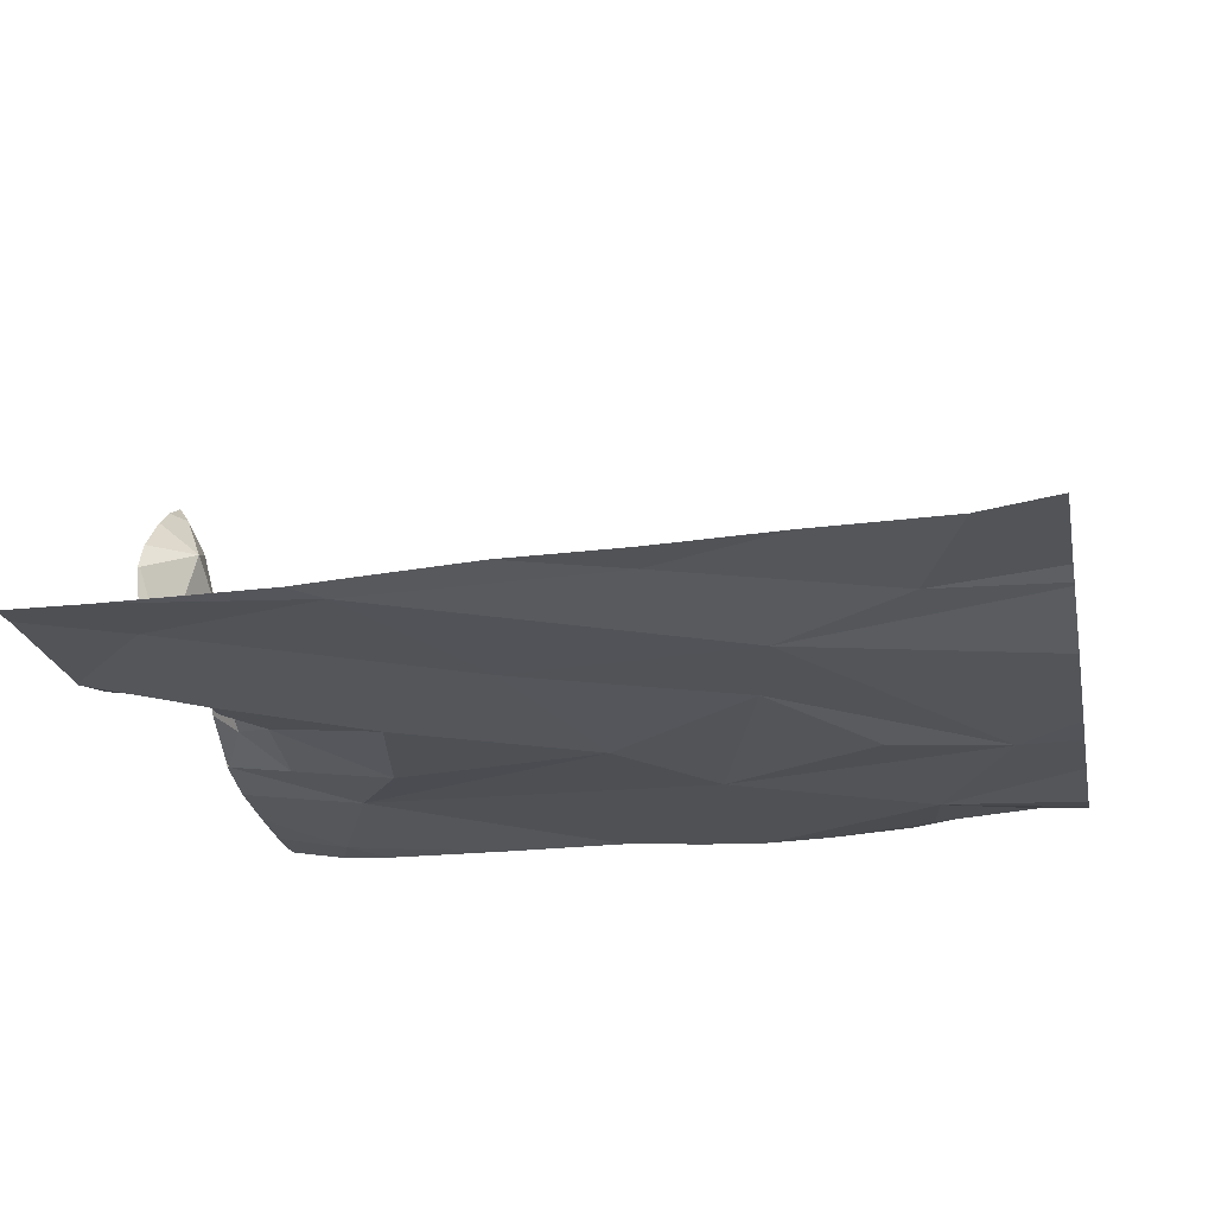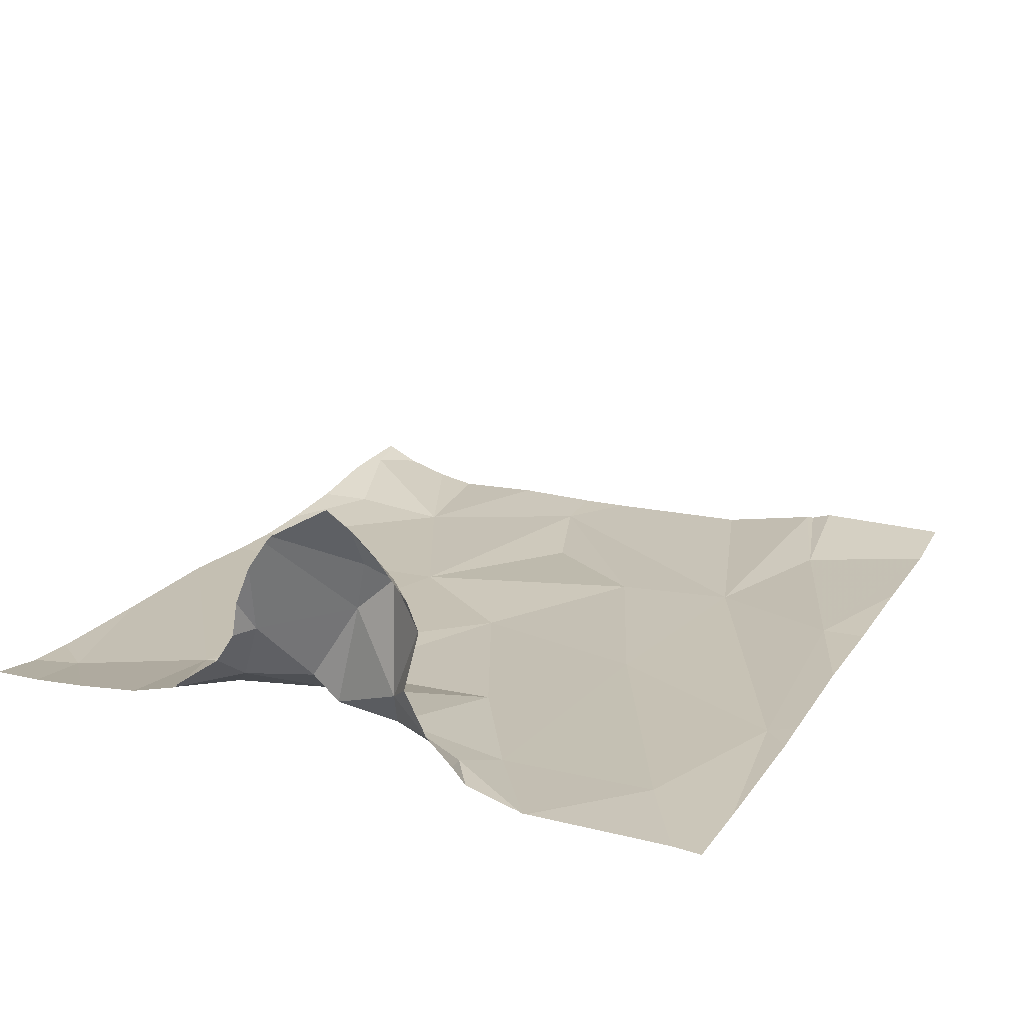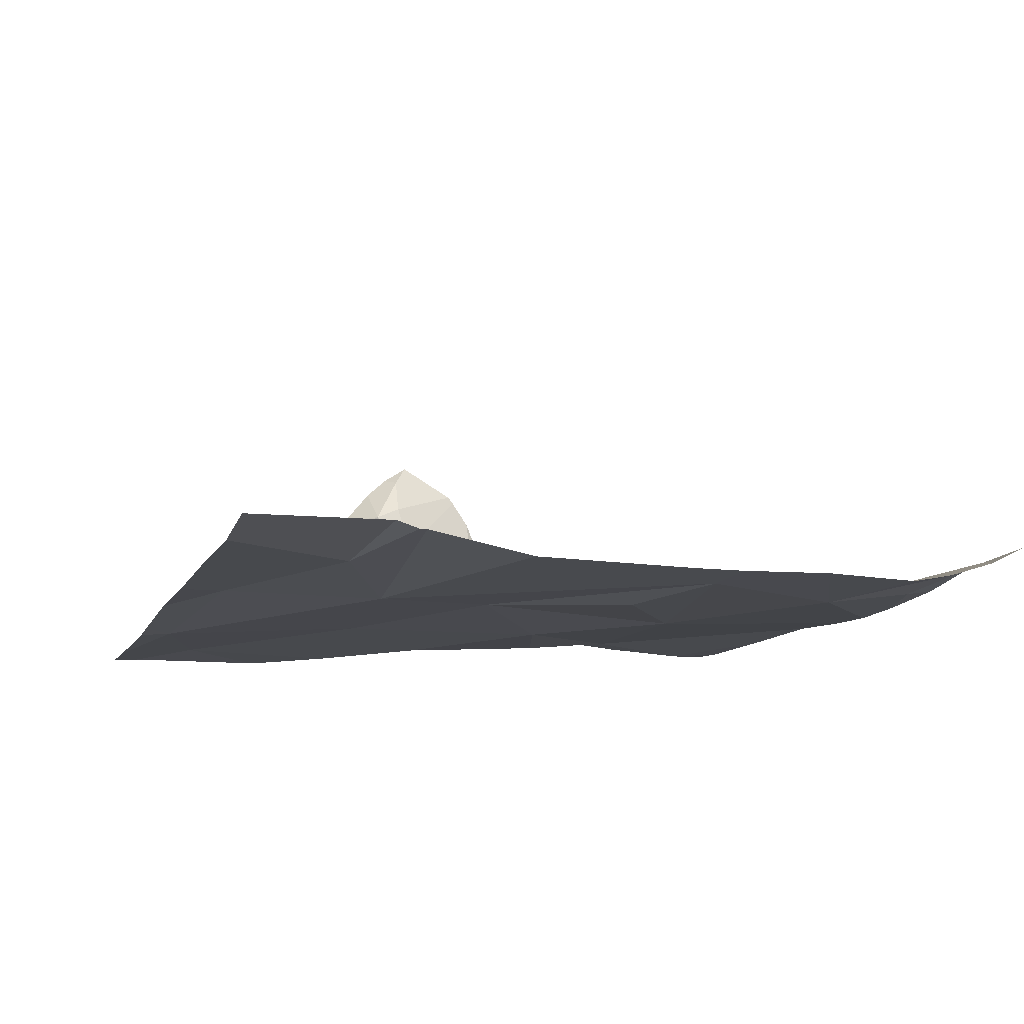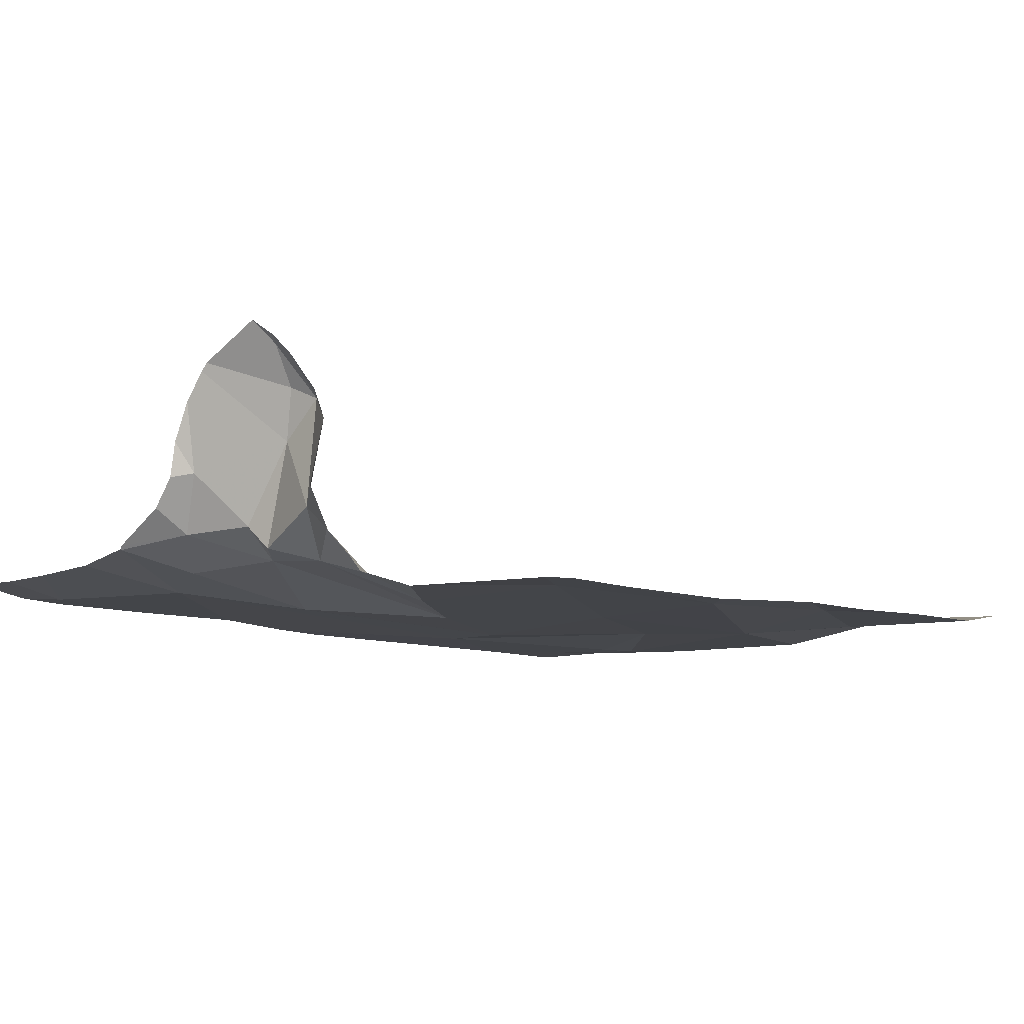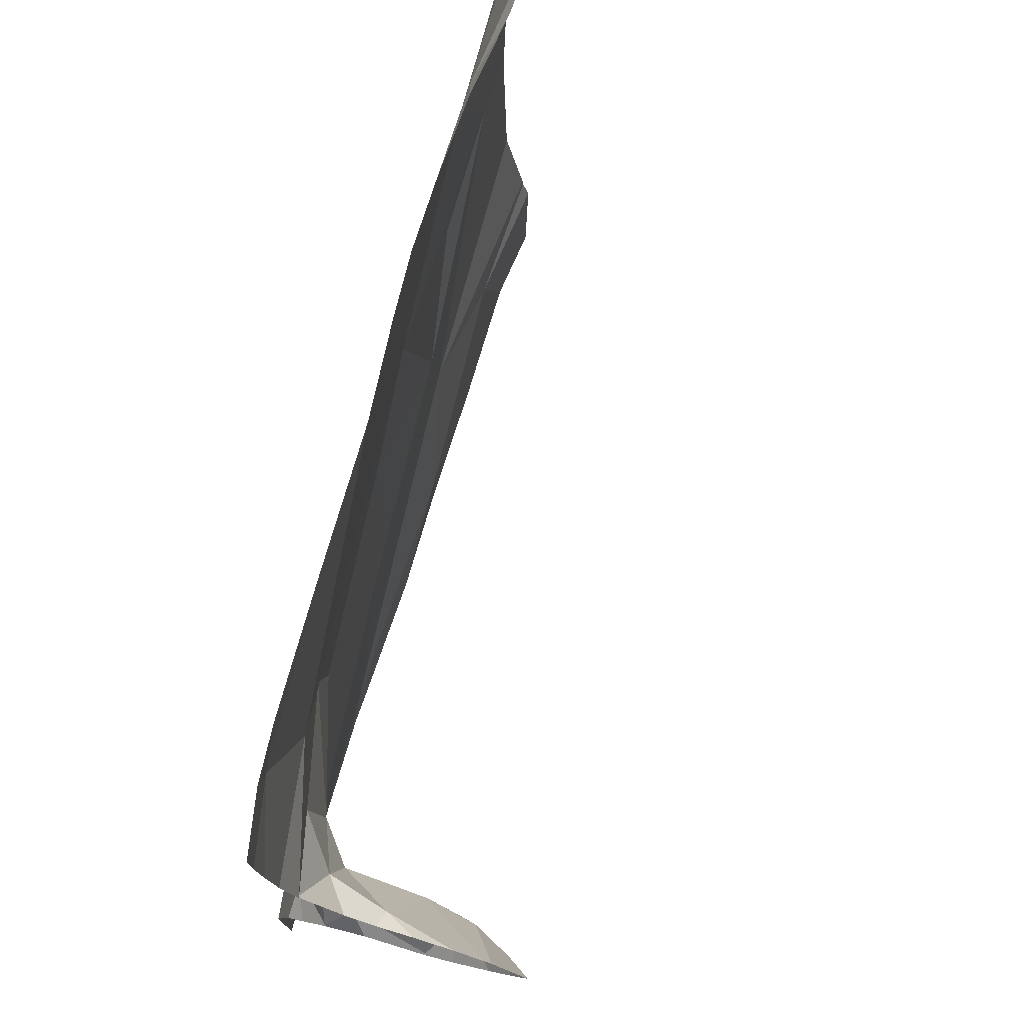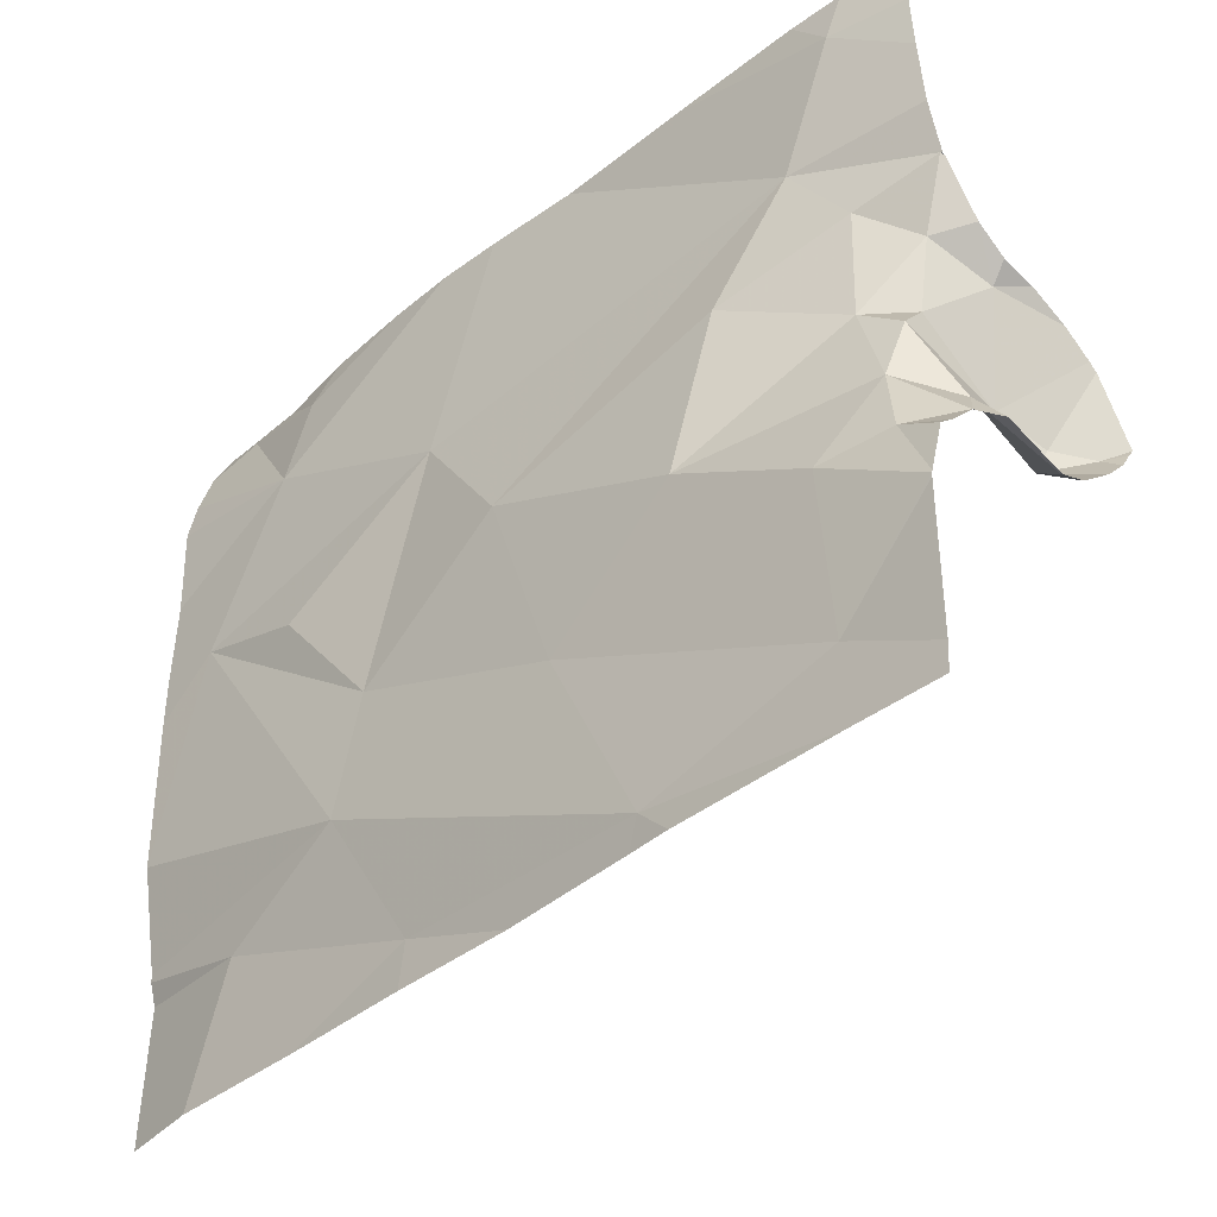
<metadata>
{"format":"obj","ext":"obj","renderer":"f3d","projection":"perspective","resolution":1024,"background":"white","views":[{"elev":-23.7,"azim":11.4,"up":"+Z"},{"elev":19.2,"azim":-65.4,"up":"+Z"},{"elev":-11.4,"azim":72.1,"up":"+Z"},{"elev":-7.4,"azim":-53.4,"up":"+Z"},{"elev":74.9,"azim":-73.9,"up":"+Y"},{"elev":-39.8,"azim":-135.4,"up":"+Y"}]}
</metadata>
<code>
v -118.3 242.7 483.2
v -118.3 242.1 483.2
v -118.3 242.1 483.2
v -118.3 242.1 483.2
v -118.2 242.8 483.2
v -118.3 242.8 483.2
v -118.3 241.9 483.2
v -118.3 242.7 483.2
v -118.2 242.7 483.2
v -118.3 242.6 483.3
v -117.9 241.9 483.2
v -118.3 242.1 483.2
v -118.3 242.1 483.2
v -118.2 241.9 483.2
v -118.3 242.4 483.5
v -118.3 242.4 483.5
v -118.3 242.3 483.5
v -118.3 242.3 483.5
v -118.3 242.4 483.4
v -118.3 242.4 483.5
v -118.2 242.3 483.4
v -118.3 242.2 483.4
v -118.3 242.2 483.4
v -118.3 242.2 483.4
v -118.3 242.2 483.4
v -118.3 242.3 483.5
v -118.3 242.3 483.5
v -118.3 242.2 483.3
v -118.3 242.5 483.3
v -118.3 242.4 483.4
v -118.3 242.4 483.4
v -118.3 242.4 483.4
v -118.3 242.2 483.5
v -118.3 242.2 483.3
v -118.3 242.2 483.3
v -118.2 242.1 483.2
v -118.2 242.2 483.2
v -118.3 242.2 483.3
v -118.3 242.2 483.3
v -118.3 242.2 483.3
v -118.2 242.2 483.4
v -118.3 242.5 483.3
v -118.2 242.4 483.3
v -118.3 242.5 483.3
v -118.3 242.5 483.3
v -118.3 242.5 483.3
v -118.3 242.5 483.3
v -118.1 242.6 483.2
v -118.2 242.5 483.2
v -118.2 242.4 483.3
v -118.2 242.3 483.3
v -118.2 242.4 483.3
v -118.2 242.3 483.2
v -118.1 242.8 483.2
v -117.8 242.8 483.2
v -117.8 242.1 483.2
v -118 242.4 483.2
v -117.6 242.2 483.2
v -117.5 242.1 483.2
v -117.6 241.9 483.2
v -118.2 242.3 483.5
v -117.7 242.3 483.2
v -118 242.2 483.2
v -117.6 242.5 483.2
v -117.3 242.8 483.2
v -117.4 242.7 483.2
v -117.8 241.8 483.2
v -117.6 241.8 483.2
v -117.3 241.8 483.2
v -117.4 242.6 483.2
v -118.2 241.8 483.2
v -117.3 242.4 483.2
v -117.4 242 483.2
v -117.9 241.8 483.2
v -118 241.8 483.2
v -118.3 241.8 483.2
v -117.4 242.4 483.2
v -118 242.8 483.2
v -117.2 242.7 483.2
v -117.2 242.6 483.2
v -117.2 242.2 483.2
v -117.2 242.4 483.2
v -117.2 242 483.2
v -117.2 242 483.2
v -117.2 242.4 483.2
v -117.2 242.5 483.2
v -117.2 242 483.2
v -117.2 242.8 483.2
v -117.2 242.8 483.2
v -117.7 242.8 483.2
v -117.5 241.8 483.2
v -117.3 241.8 483.2
v -117.2 241.8 483.2
v -118.3 242.8 483.2
v -117.3 242.8 483.2
v -117.3 242.8 483.2
v -117.4 242.8 483.2
v -117.6 242.8 483.2
v -117.5 242.8 483.2
v -117.3 242.8 483.2
v -117.2 242.8 483.2
f 3 37 4
f 11 7 76
f 6 9 5
f 8 9 1
f 7 14 12
f 12 14 13
f 16 18 15
f 20 21 19
f 15 61 21
f 23 25 22
f 27 18 17
f 17 18 16
f 24 25 23
f 30 32 29
f 26 18 27
f 19 32 31
f 31 32 30
f 28 35 25
f 13 36 2
f 2 37 3
f 34 39 35
f 38 39 34
f 4 37 40
f 40 39 38
f 33 41 18
f 22 41 33
f 29 43 42
f 42 47 44
f 46 47 45
f 44 47 46
f 10 48 9
f 45 47 48
f 47 43 49
f 45 48 10
f 51 50 21
f 43 47 42
f 52 43 50
f 21 50 32
f 51 53 52
f 37 39 40
f 53 51 35
f 14 56 36
f 53 39 37
f 52 57 49
f 52 50 51
f 59 58 56
f 49 43 52
f 56 11 59
f 36 37 2
f 34 35 28
f 33 18 26
f 60 59 11
f 32 50 43
f 32 43 29
f 21 61 41
f 28 25 24
f 41 35 21
f 35 51 21
f 41 25 35
f 25 41 22
f 15 21 20
f 21 32 19
f 41 61 18
f 18 61 15
f 63 62 57
f 62 63 56
f 57 52 63
f 35 39 53
f 57 48 49
f 52 53 63
f 10 9 8
f 64 62 58
f 36 56 63
f 53 36 63
f 62 48 57
f 56 58 62
f 11 14 7
f 11 56 14
f 14 36 13
f 60 11 74
f 94 1 6
f 90 64 70
f 49 48 47
f 9 48 55
f 37 36 53
f 64 48 62
f 55 64 90
f 66 65 95
f 93 87 92
f 72 59 81
f 83 73 84
f 70 72 85
f 60 73 59
f 92 87 69
f 100 88 101
f 90 70 98
f 98 66 99
f 64 72 70
f 58 77 64
f 58 59 72
f 91 60 68
f 77 72 64
f 65 70 79
f 77 58 72
f 69 60 91
f 78 9 55
f 55 48 64
f 70 65 66
f 79 70 80
f 69 73 60
f 54 9 78
f 80 70 86
f 68 60 67
f 81 59 83
f 82 72 81
f 83 59 73
f 67 60 74
f 74 11 75
f 84 73 87
f 5 9 54
f 85 72 82
f 86 70 85
f 75 11 71
f 87 73 69
f 88 65 89
f 71 11 76
f 89 65 79
f 6 1 9
f 95 65 100
f 96 66 95
f 97 66 96
f 98 70 66
f 99 66 97
f 100 65 88

</code>
